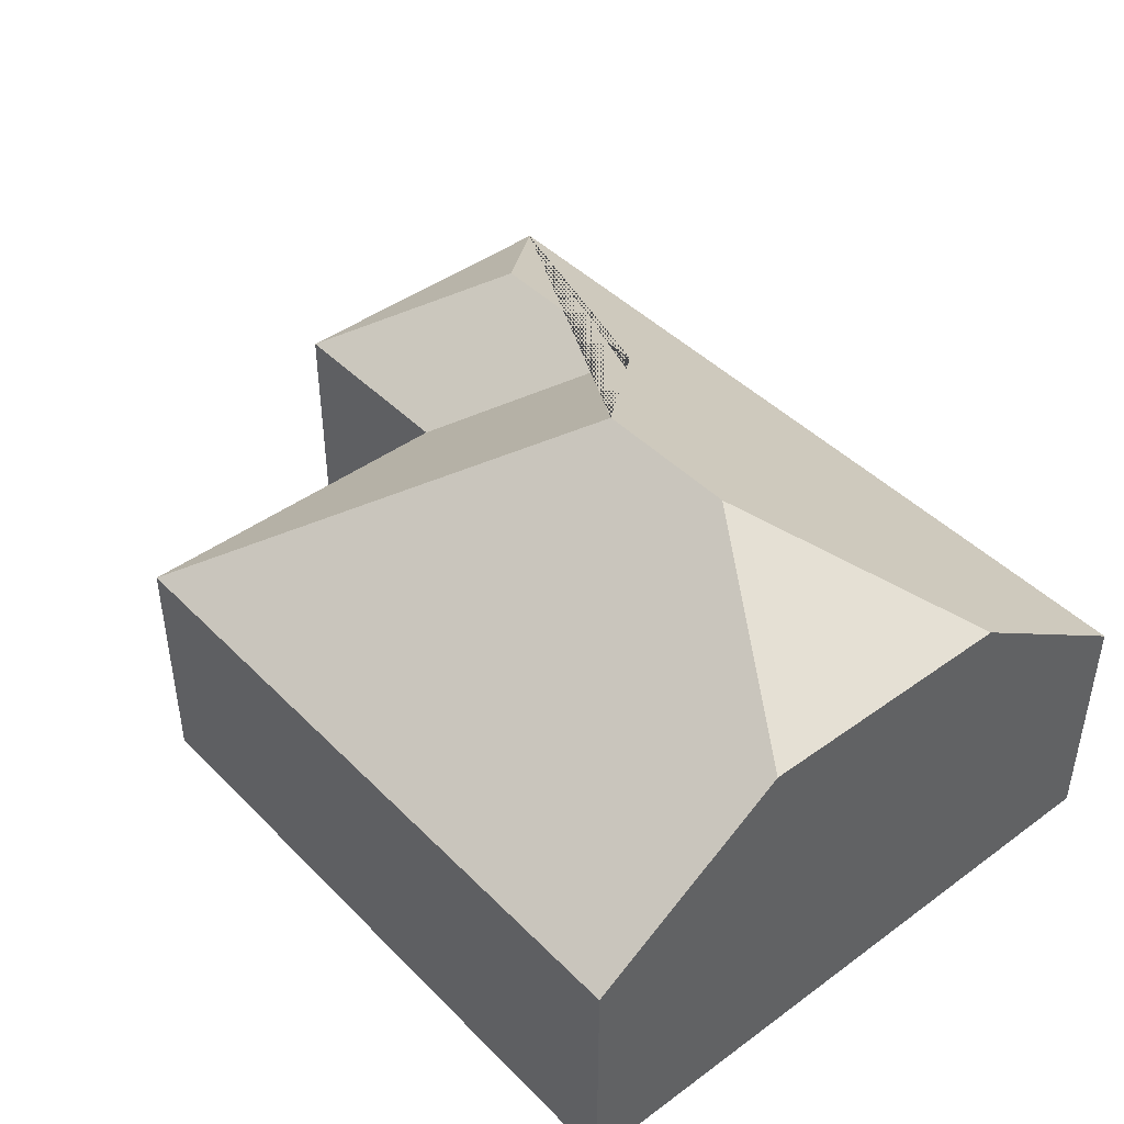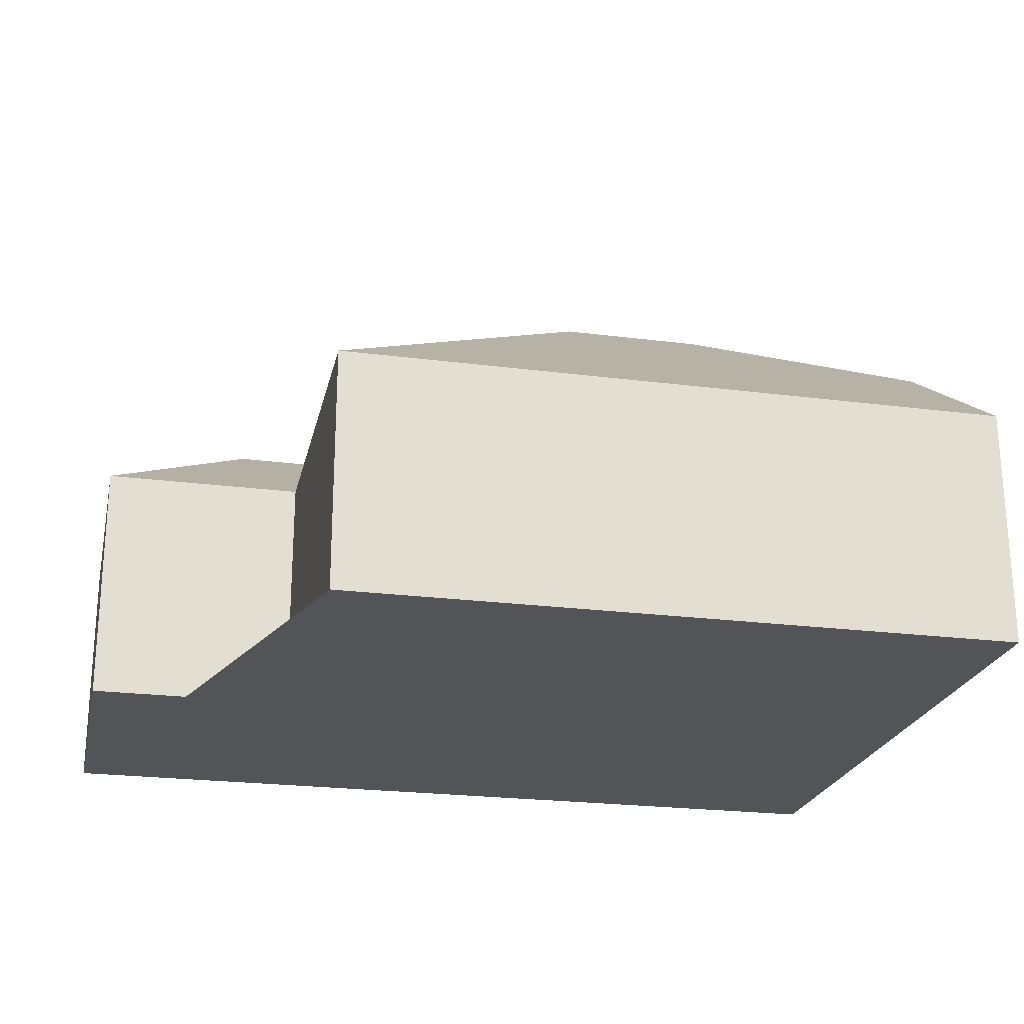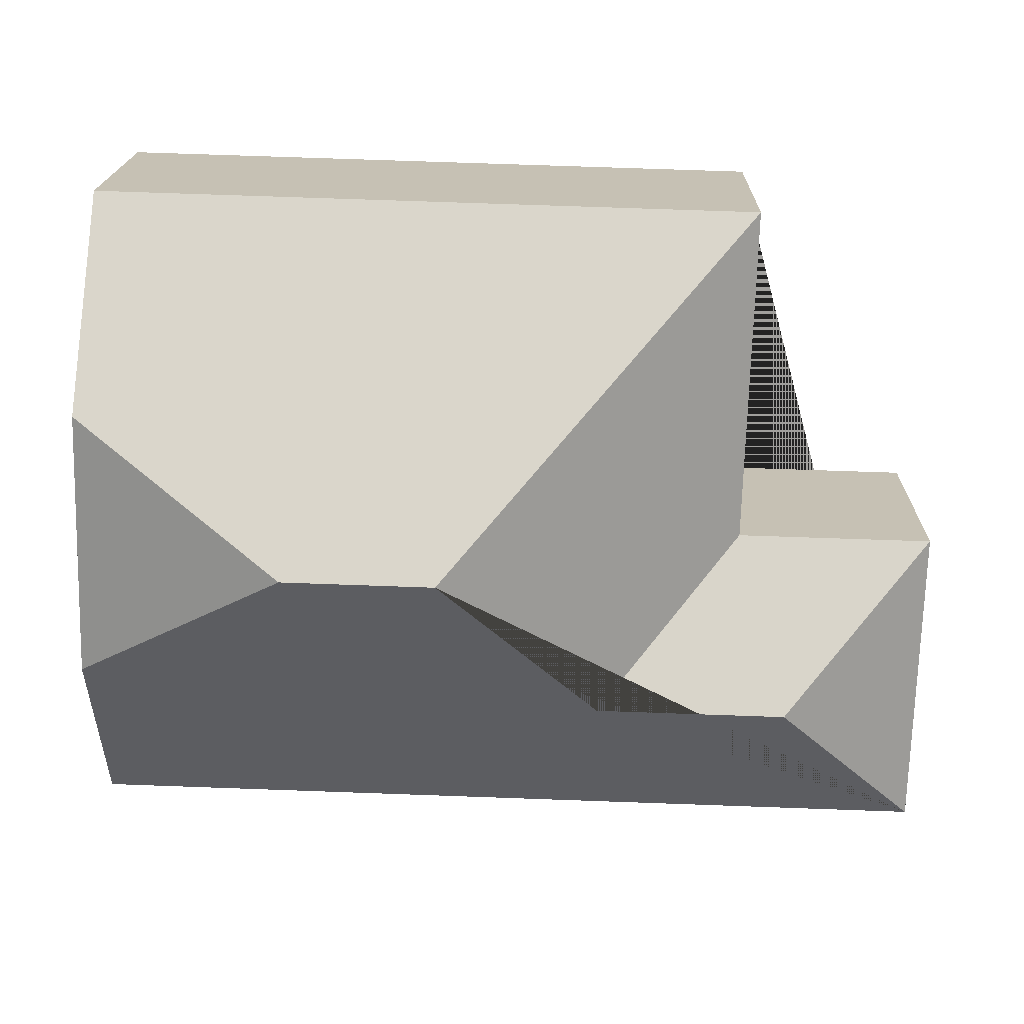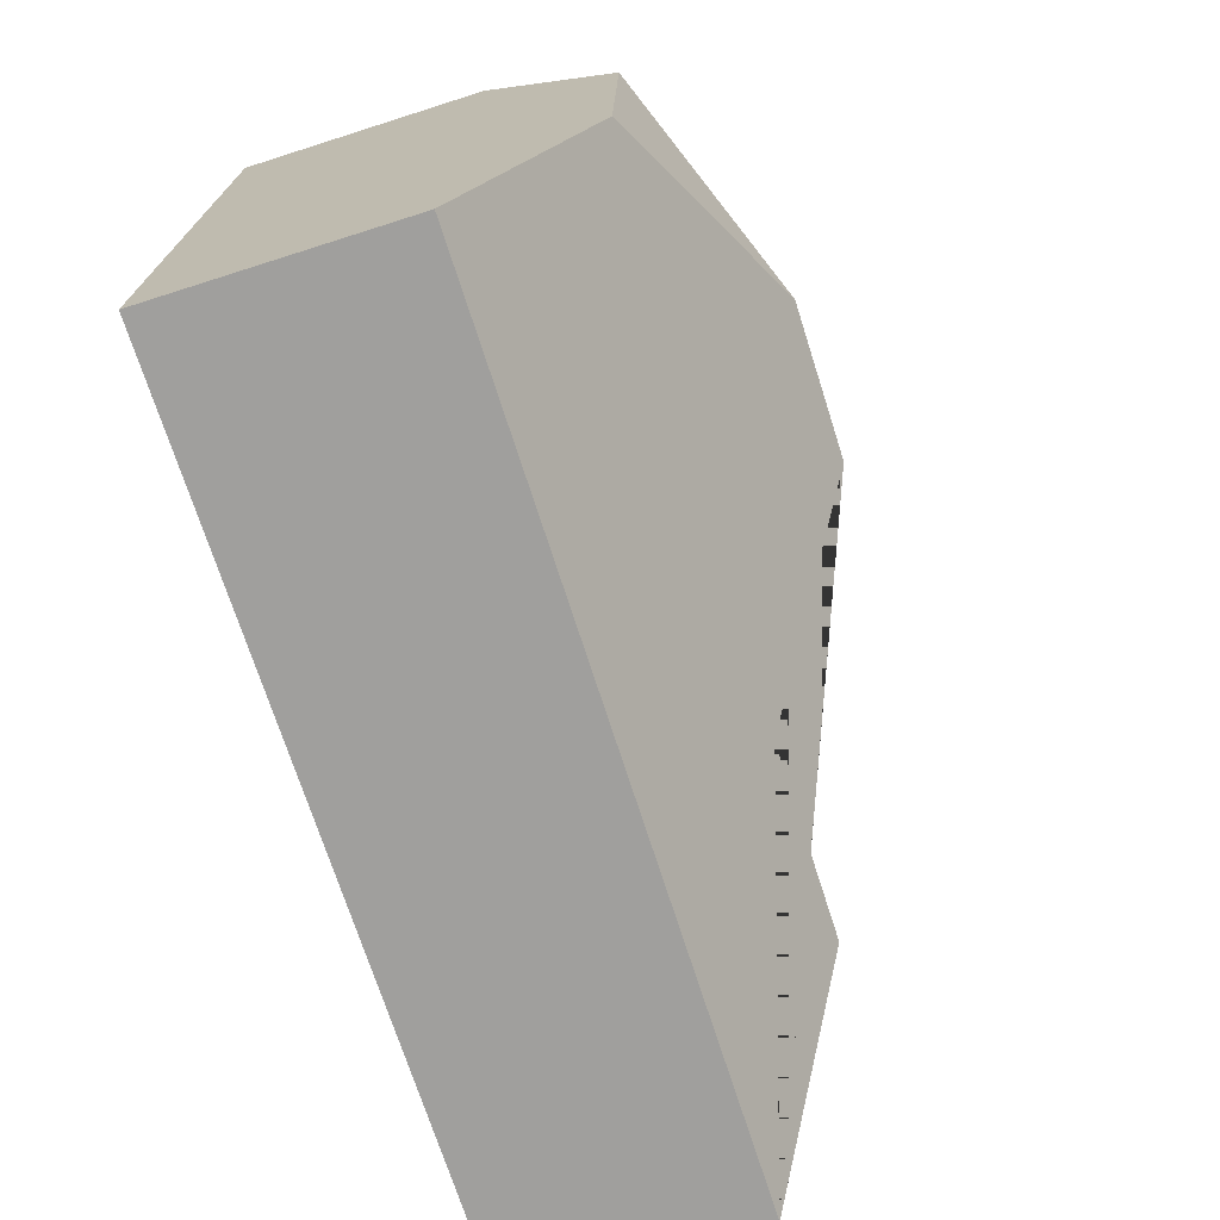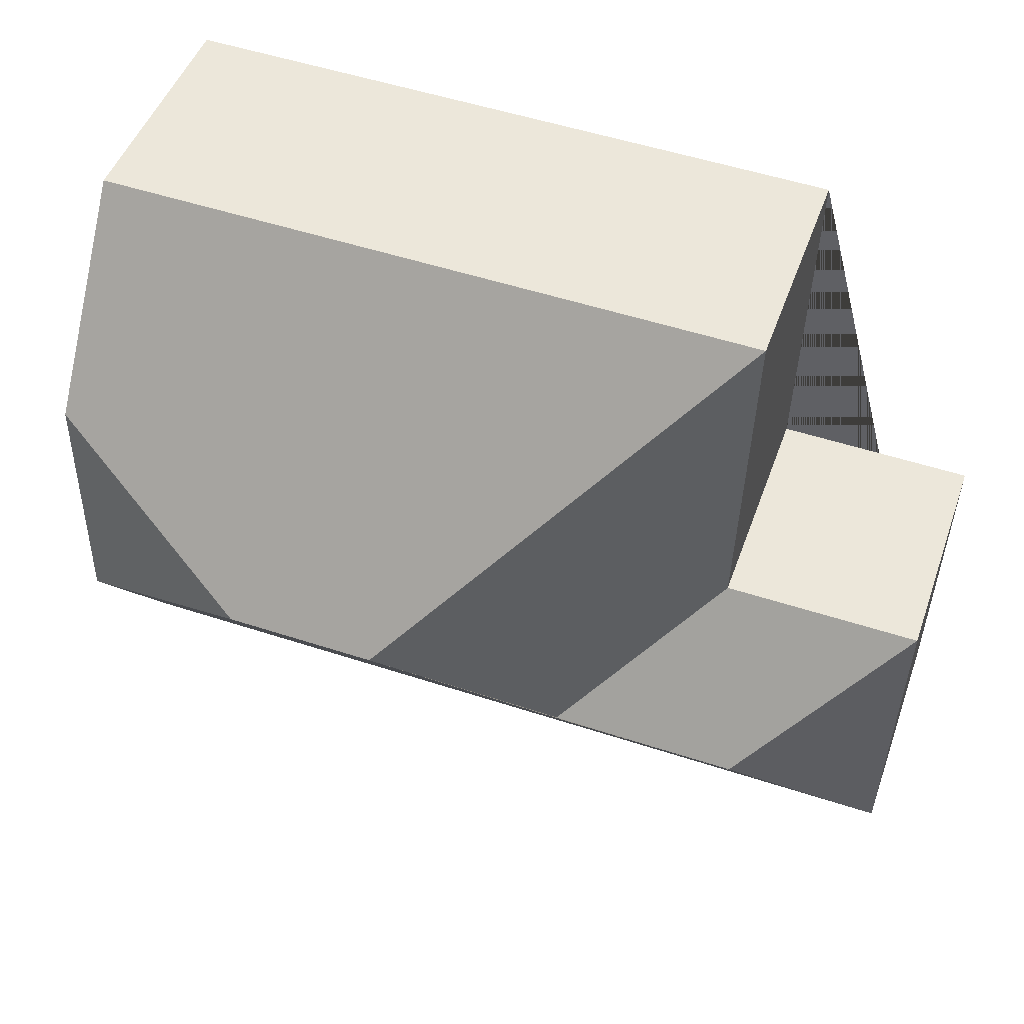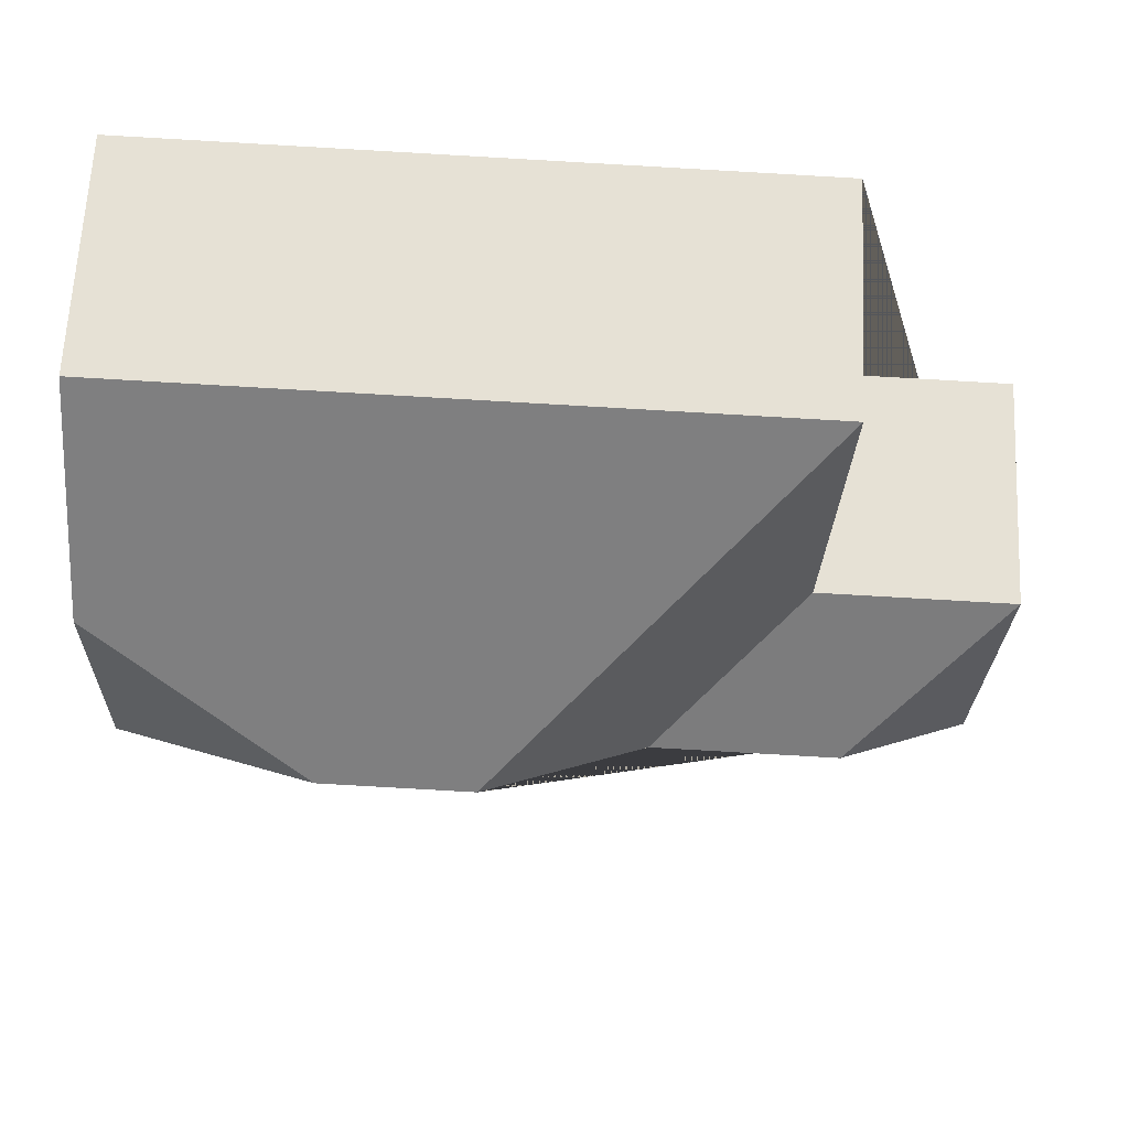
<metadata>
{"format":"obj","ext":"obj","renderer":"f3d","projection":"perspective","resolution":1024,"background":"white","views":[{"elev":43.9,"azim":47.7,"up":"+Y"},{"elev":-23.1,"azim":-14.0,"up":"+Y"},{"elev":18.3,"azim":-178.8,"up":"+Z"},{"elev":-70.0,"azim":107.7,"up":"+Z"},{"elev":48.0,"azim":-160.8,"up":"+Z"},{"elev":64.7,"azim":-177.2,"up":"+Z"}]}
</metadata>
<code>
o CG10_500_038057_0038
v 16.29 75 -219.5
v 13.52 75 -122.7
v 62.08 107.9 -170.8
v 75.31 75 -121
v 72.03 75 -15.31
v 121.5 107.8 -169.1
v 170.4 145 -114.1
v 216.5 145 -112.8
v 283.2 115.8 -153
v 280.9 117.1 -70.36
v 284.9 75 -211.8
v 279.1 75 -9.341
v 16.29 0 -219.5
v 13.52 0 -122.7
v 75.31 0 -121
v 72.03 0 -15.31
v 279.1 0 -9.341
v 284.9 0 -211.8
f 2 1 3
f 1 11 9 8 7 6 3
f 2 3 6 4
f 5 4 6 7
f 5 7 8 10 12
f 8 9 10
f 12 10 9 11
f 13 14 15 16 17 18
f 1 13 14 2
f 2 14 15 4
f 4 15 16 5
f 5 16 17 12
f 12 17 18 11
f 11 18 13 1

</code>
